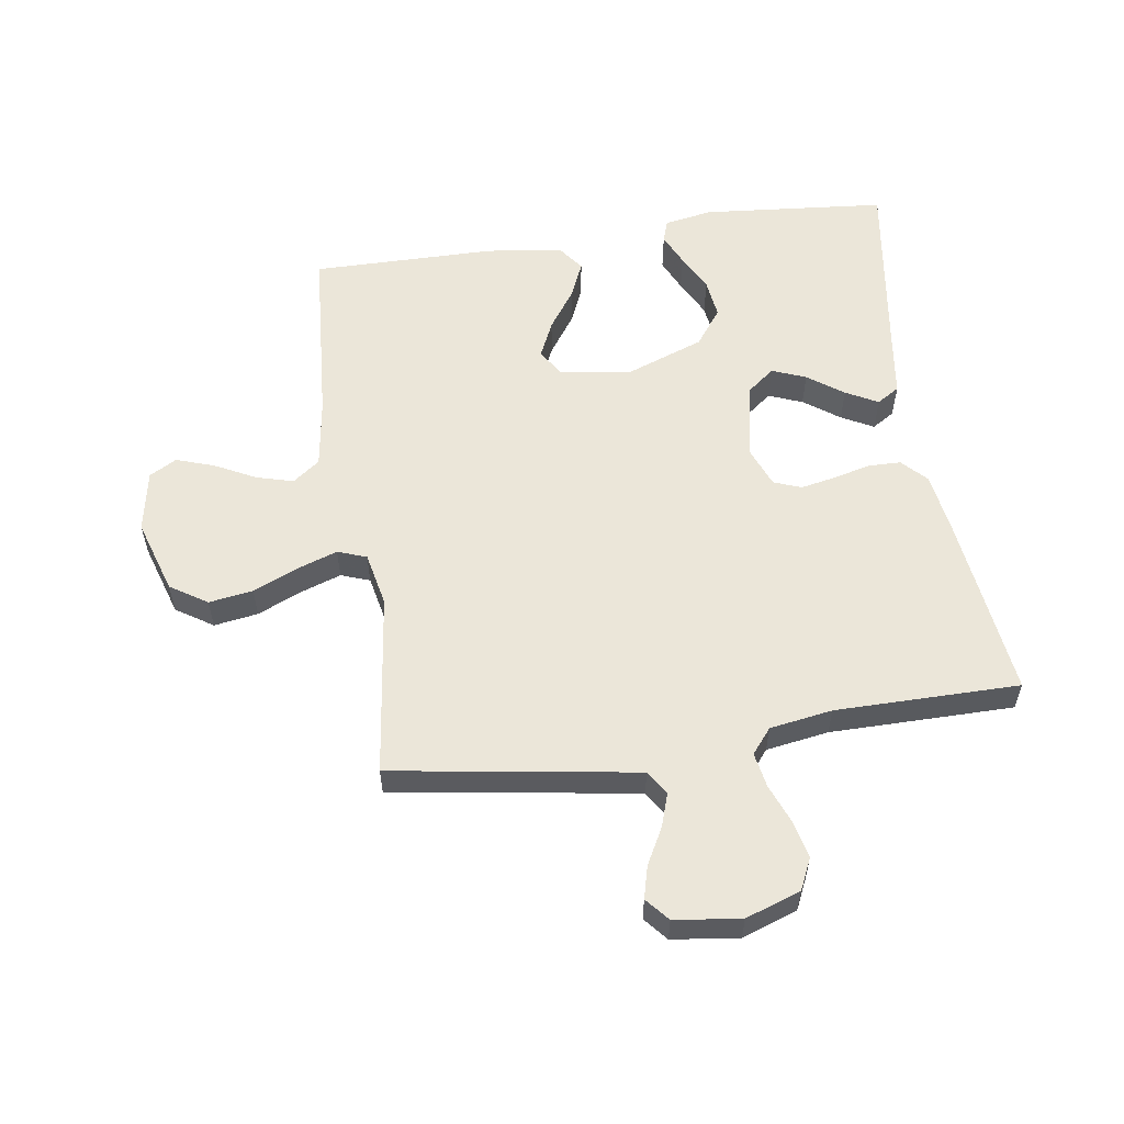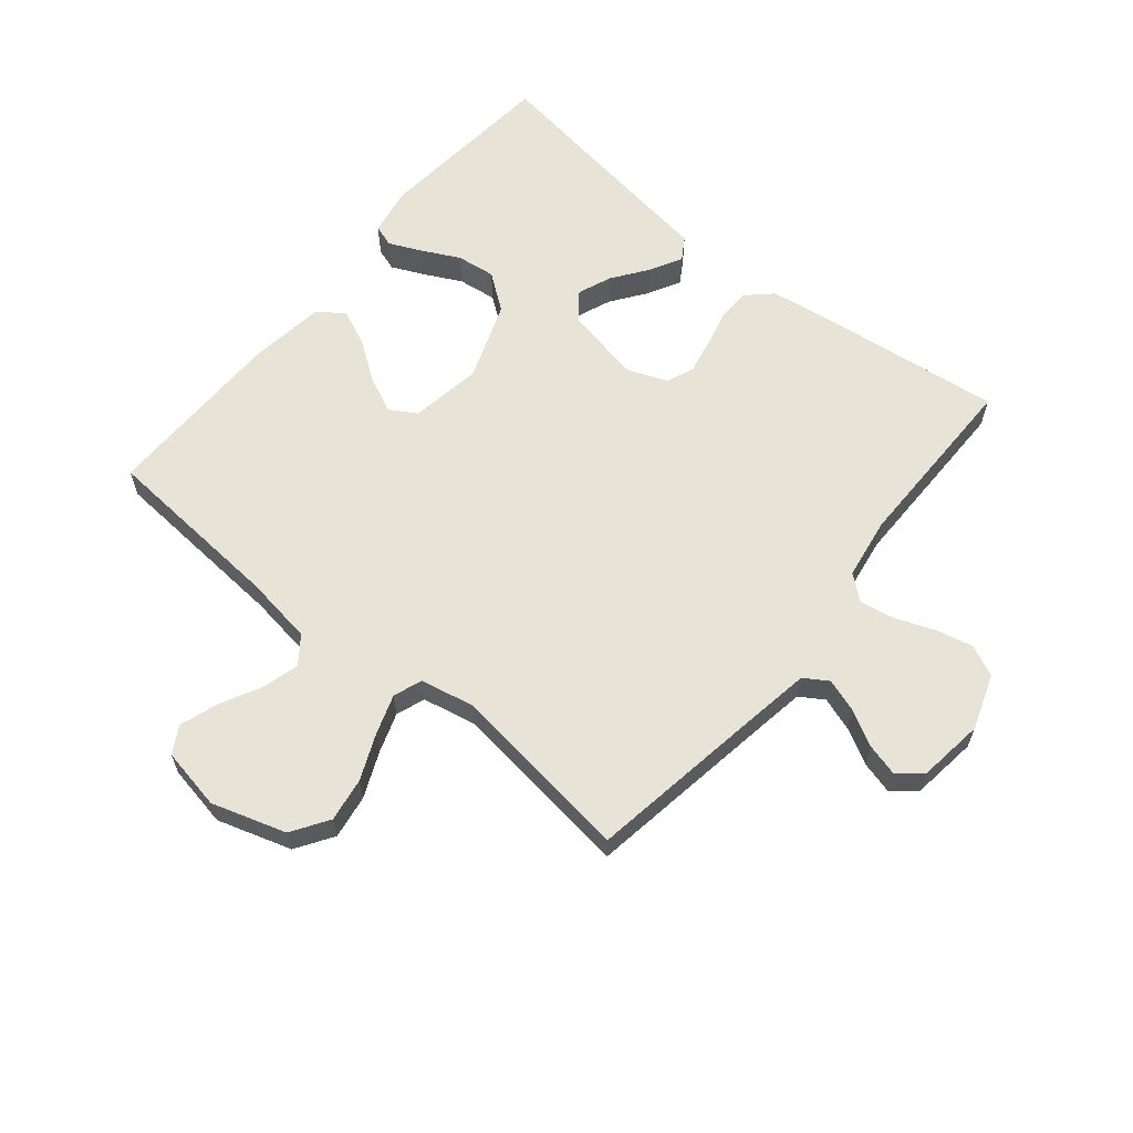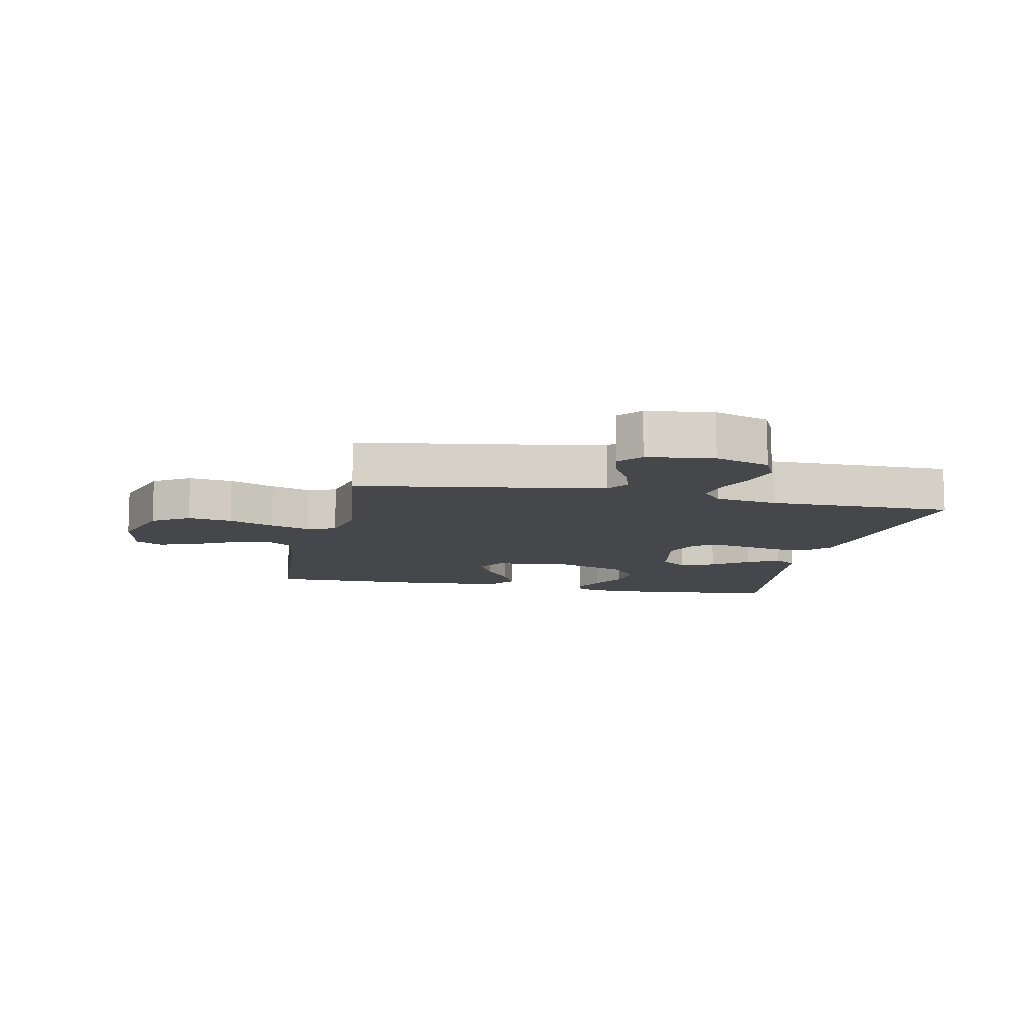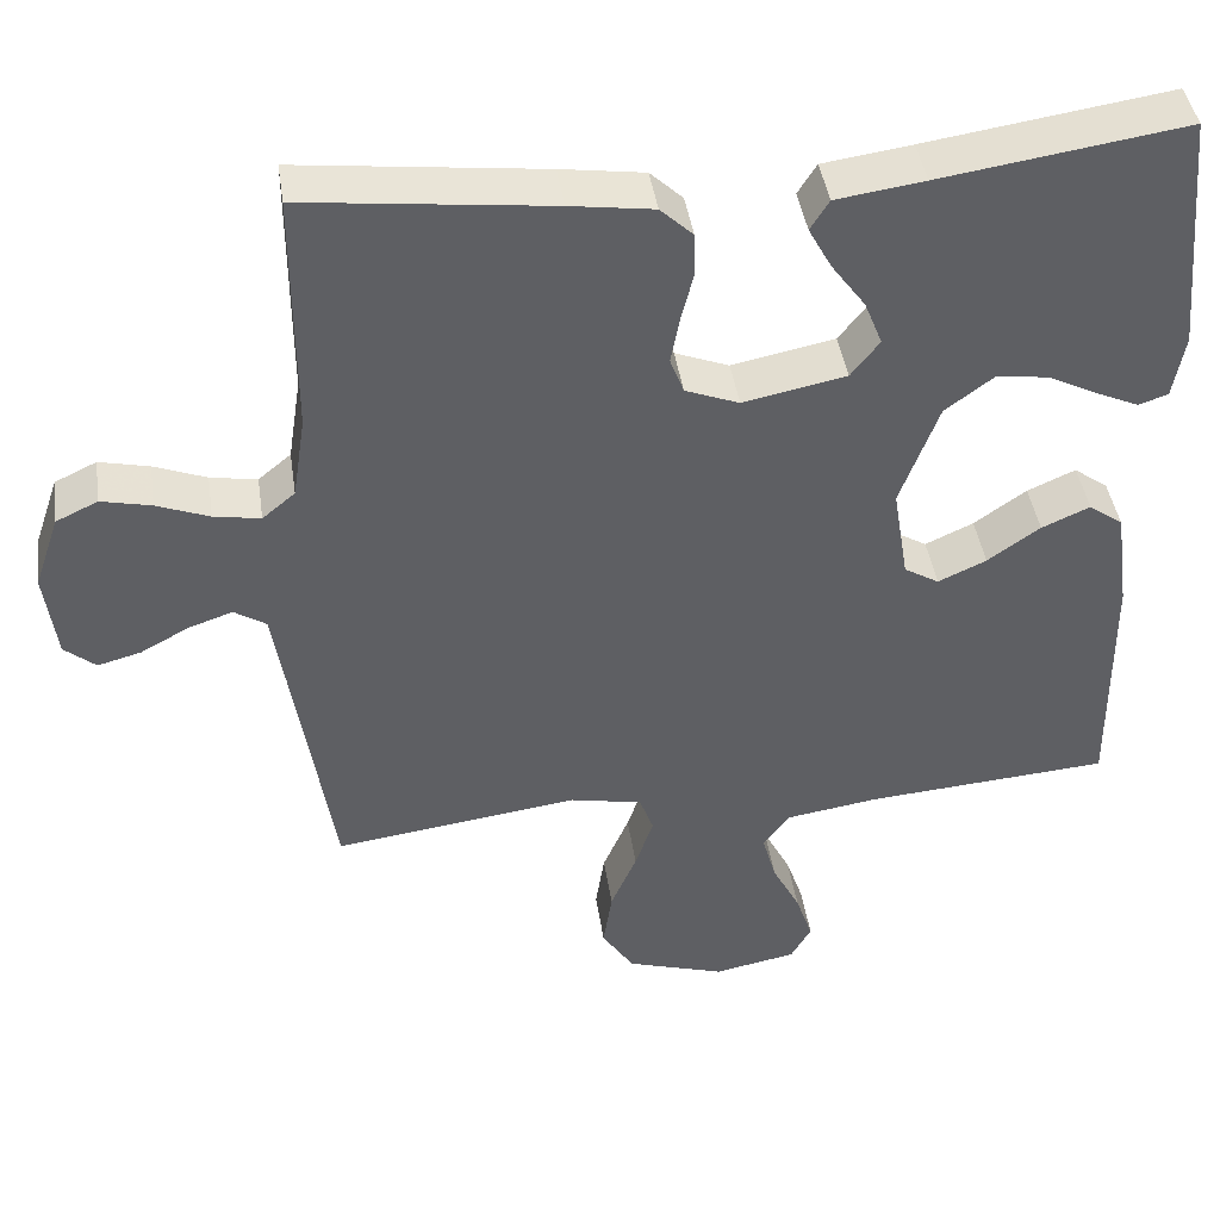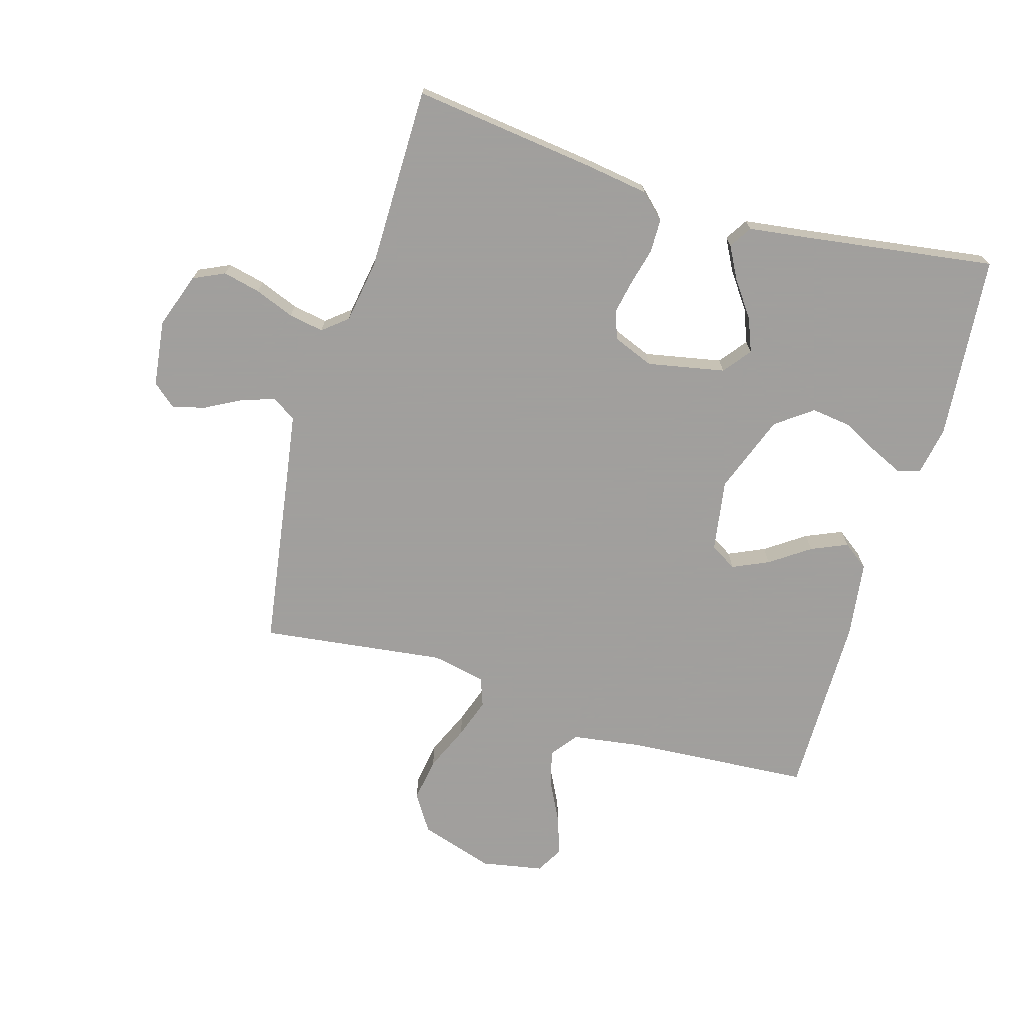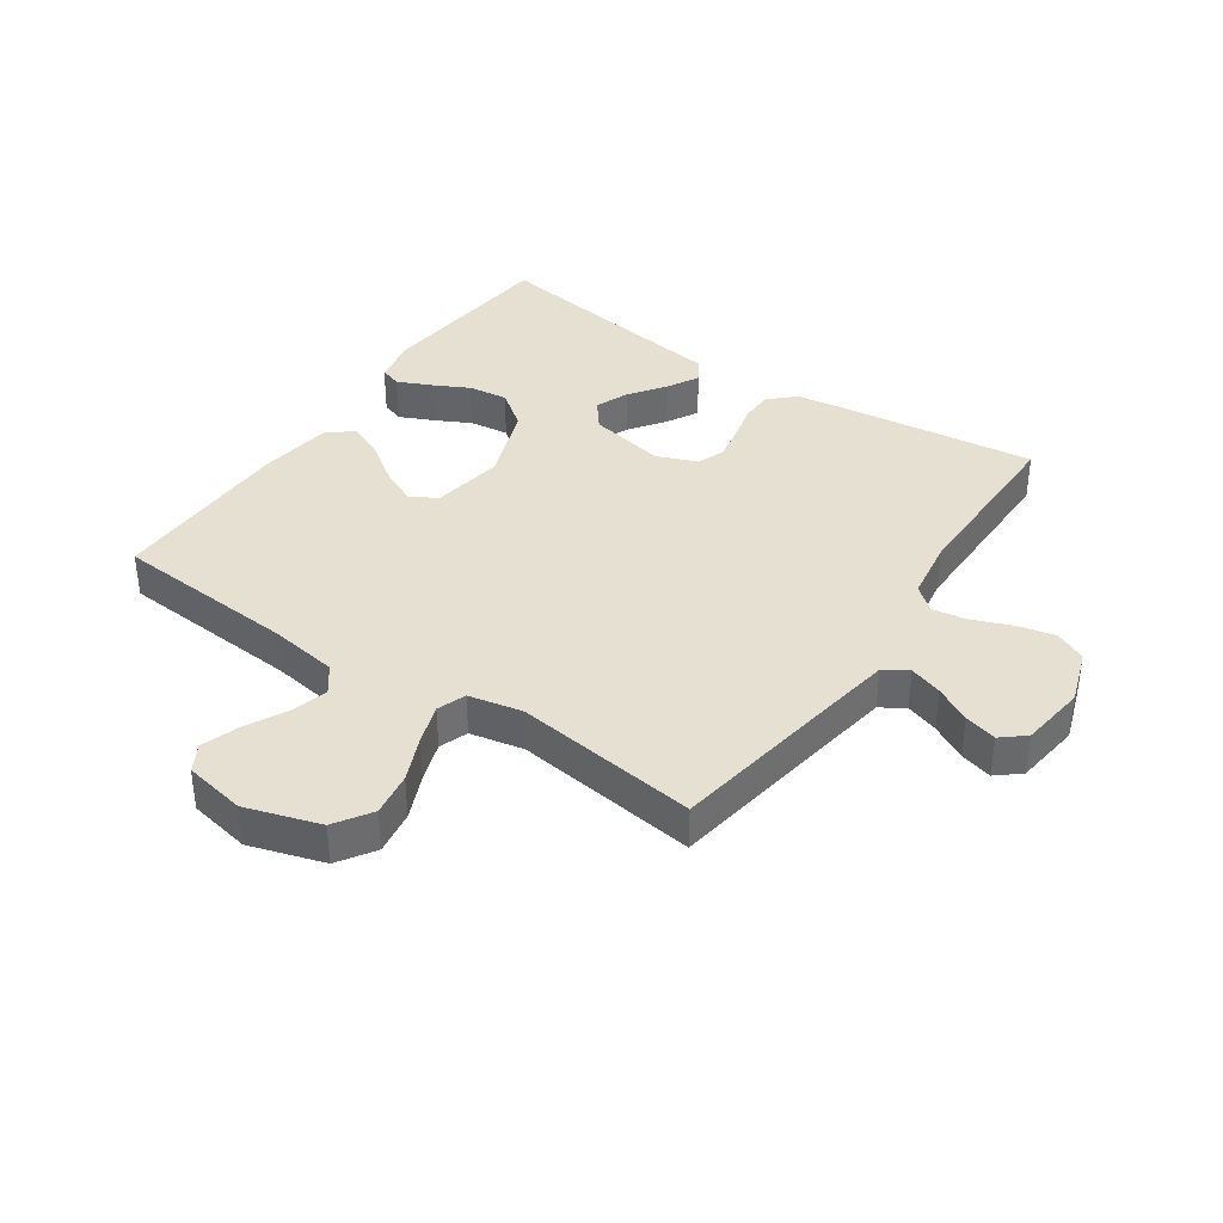
<metadata>
{"format":"obj","ext":"obj","renderer":"f3d","projection":"perspective","resolution":1024,"background":"white","views":[{"elev":57.0,"azim":-98.6,"up":"+Y"},{"elev":62.2,"azim":-140.5,"up":"+Y"},{"elev":-10.5,"azim":-101.9,"up":"+Y"},{"elev":42.9,"azim":-8.5,"up":"+Z"},{"elev":-71.5,"azim":-16.6,"up":"+Y"},{"elev":37.8,"azim":-145.6,"up":"+Y"}]}
</metadata>
<code>
v 0.5 0.07 -0.5
v 0.2 0.07 -0.522
v 0.087 0.07 -0.539
v 0.054 0.07 -0.583
v 0.071 0.07 -0.644
v 0.105 0.07 -0.71
v 0.126 0.07 -0.772
v 0.101 0.07 -0.816
v 0 0.07 -0.835
v -0.121 0.07 -0.797
v -0.16 0.07 -0.737
v -0.149 0.07 -0.665
v -0.117 0.07 -0.591
v -0.095 0.07 -0.526
v -0.112 0.07 -0.479
v -0.2 0.07 -0.461
v -0.5 0.07 -0.5
v -0.547 0.07 -0.2
v -0.563 0.07 -0.101
v -0.602 0.07 -0.076
v -0.656 0.07 -0.094
v -0.715 0.07 -0.126
v -0.768 0.07 -0.14
v -0.806 0.07 -0.108
v -0.82 0.07 0
v -0.789 0.07 0.09
v -0.738 0.07 0.114
v -0.677 0.07 0.1
v -0.613 0.07 0.075
v -0.556 0.07 0.065
v -0.516 0.07 0.098
v -0.5 0.07 0.2
v -0.5 0.07 0.5
v -0.2 0.07 0.464
v -0.098 0.07 0.449
v -0.058 0.07 0.411
v -0.057 0.07 0.357
v -0.072 0.07 0.297
v -0.083 0.07 0.24
v -0.066 0.07 0.195
v 0 0.07 0.169
v 0.126 0.07 0.194
v 0.161 0.07 0.239
v 0.139 0.07 0.294
v 0.097 0.07 0.352
v 0.069 0.07 0.404
v 0.092 0.07 0.441
v 0.2 0.07 0.456
v 0.5 0.07 0.5
v 0.528 0.07 0.2
v 0.514 0.07 0.121
v 0.478 0.07 0.109
v 0.425 0.07 0.133
v 0.364 0.07 0.164
v 0.3 0.07 0.172
v 0.241 0.07 0.128
v 0.194 0.07 0
v 0.213 0.07 -0.117
v 0.256 0.07 -0.143
v 0.315 0.07 -0.116
v 0.379 0.07 -0.071
v 0.438 0.07 -0.045
v 0.48 0.07 -0.076
v 0.497 0.07 -0.2
v 0.5 0 -0.5
v 0.2 0 -0.522
v 0.087 0 -0.539
v 0.054 0 -0.583
v 0.071 0 -0.644
v 0.105 0 -0.71
v 0.126 0 -0.772
v 0.101 0 -0.816
v 0 0 -0.835
v -0.121 0 -0.797
v -0.16 0 -0.737
v -0.149 0 -0.665
v -0.117 0 -0.591
v -0.095 0 -0.526
v -0.112 0 -0.479
v -0.2 0 -0.461
v -0.5 0 -0.5
v -0.547 0 -0.2
v -0.563 0 -0.101
v -0.602 0 -0.076
v -0.656 0 -0.094
v -0.715 0 -0.126
v -0.768 0 -0.14
v -0.806 0 -0.108
v -0.82 0 0
v -0.789 0 0.09
v -0.738 0 0.114
v -0.677 0 0.1
v -0.613 0 0.075
v -0.556 0 0.065
v -0.516 0 0.098
v -0.5 0 0.2
v -0.5 0 0.5
v -0.2 0 0.464
v -0.098 0 0.449
v -0.058 0 0.411
v -0.057 0 0.357
v -0.072 0 0.297
v -0.083 0 0.24
v -0.066 0 0.195
v 0 0 0.169
v 0.126 0 0.194
v 0.161 0 0.239
v 0.139 0 0.294
v 0.097 0 0.352
v 0.069 0 0.404
v 0.092 0 0.441
v 0.2 0 0.456
v 0.5 0 0.5
v 0.528 0 0.2
v 0.514 0 0.121
v 0.478 0 0.109
v 0.425 0 0.133
v 0.364 0 0.164
v 0.3 0 0.172
v 0.241 0 0.128
v 0.194 0 0
v 0.213 0 -0.117
v 0.256 0 -0.143
v 0.315 0 -0.116
v 0.379 0 -0.071
v 0.438 0 -0.045
v 0.48 0 -0.076
v 0.497 0 -0.2
f 64 1 2
f 63 64 2
f 62 63 2
f 61 62 2
f 60 61 2
f 59 60 2 3
f 58 59 3 4
f 57 58 4
f 52 53 54
f 51 52 54
f 50 51 54
f 49 50 54
f 48 49 54
f 48 54 55
f 47 48 55
f 46 47 55
f 45 46 55
f 44 45 55
f 43 44 55 56
f 36 37 38
f 35 36 38
f 34 35 38
f 33 34 38
f 32 33 38
f 31 32 38 39
f 30 31 39 40
f 27 28 29
f 26 27 29
f 25 26 29
f 24 25 29
f 23 24 29
f 22 23 29
f 21 22 29
f 20 21 29 30
f 30 40 41
f 20 30 41
f 19 20 41
f 16 17 18
f 19 41 42
f 18 19 42
f 16 18 42
f 15 16 42
f 11 12 13
f 10 11 13
f 9 10 13
f 8 9 13
f 7 8 13
f 6 7 13
f 5 6 13
f 4 5 13 14
f 43 56 57
f 42 43 57
f 15 42 57
f 14 15 57
f 4 14 57
f 66 65 128
f 66 128 127
f 66 127 126
f 66 126 125
f 66 125 124
f 67 66 124 123
f 68 67 123 122
f 68 122 121
f 118 117 116
f 118 116 115
f 118 115 114
f 118 114 113
f 118 113 112
f 119 118 112
f 119 112 111
f 119 111 110
f 119 110 109
f 119 109 108
f 120 119 108 107
f 102 101 100
f 102 100 99
f 102 99 98
f 102 98 97
f 102 97 96
f 103 102 96 95
f 104 103 95 94
f 93 92 91
f 93 91 90
f 93 90 89
f 93 89 88
f 93 88 87
f 93 87 86
f 93 86 85
f 94 93 85 84
f 105 104 94
f 105 94 84
f 105 84 83
f 82 81 80
f 106 105 83
f 106 83 82
f 106 82 80
f 106 80 79
f 77 76 75
f 77 75 74
f 77 74 73
f 77 73 72
f 77 72 71
f 77 71 70
f 77 70 69
f 78 77 69 68
f 121 120 107
f 121 107 106
f 121 106 79
f 121 79 78
f 121 78 68
f 1 65 66 2
f 2 66 67 3
f 3 67 68 4
f 4 68 69 5
f 5 69 70 6
f 6 70 71 7
f 7 71 72 8
f 8 72 73 9
f 9 73 74 10
f 10 74 75 11
f 11 75 76 12
f 12 76 77 13
f 13 77 78 14
f 14 78 79 15
f 15 79 80 16
f 16 80 81 17
f 17 81 82 18
f 18 82 83 19
f 19 83 84 20
f 20 84 85 21
f 21 85 86 22
f 22 86 87 23
f 23 87 88 24
f 24 88 89 25
f 25 89 90 26
f 26 90 91 27
f 27 91 92 28
f 28 92 93 29
f 29 93 94 30
f 30 94 95 31
f 31 95 96 32
f 32 96 97 33
f 33 97 98 34
f 34 98 99 35
f 35 99 100 36
f 36 100 101 37
f 37 101 102 38
f 38 102 103 39
f 39 103 104 40
f 40 104 105 41
f 41 105 106 42
f 42 106 107 43
f 43 107 108 44
f 44 108 109 45
f 45 109 110 46
f 46 110 111 47
f 47 111 112 48
f 48 112 113 49
f 49 113 114 50
f 50 114 115 51
f 51 115 116 52
f 52 116 117 53
f 53 117 118 54
f 54 118 119 55
f 55 119 120 56
f 56 120 121 57
f 57 121 122 58
f 58 122 123 59
f 59 123 124 60
f 60 124 125 61
f 61 125 126 62
f 62 126 127 63
f 63 127 128 64
f 64 128 65 1

</code>
